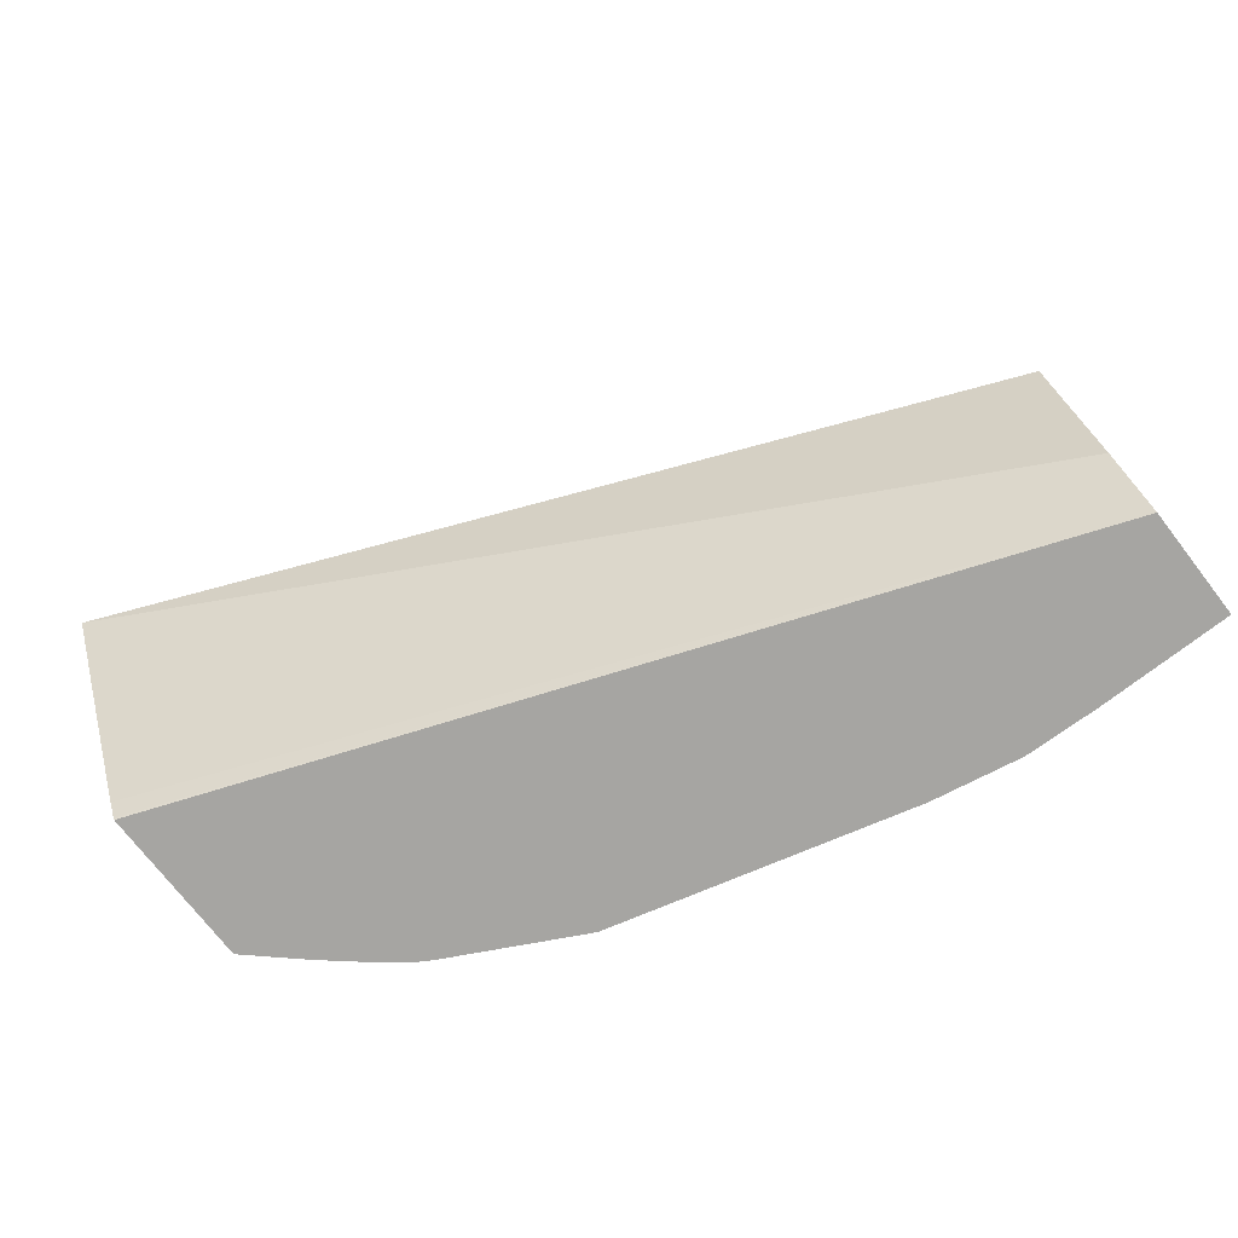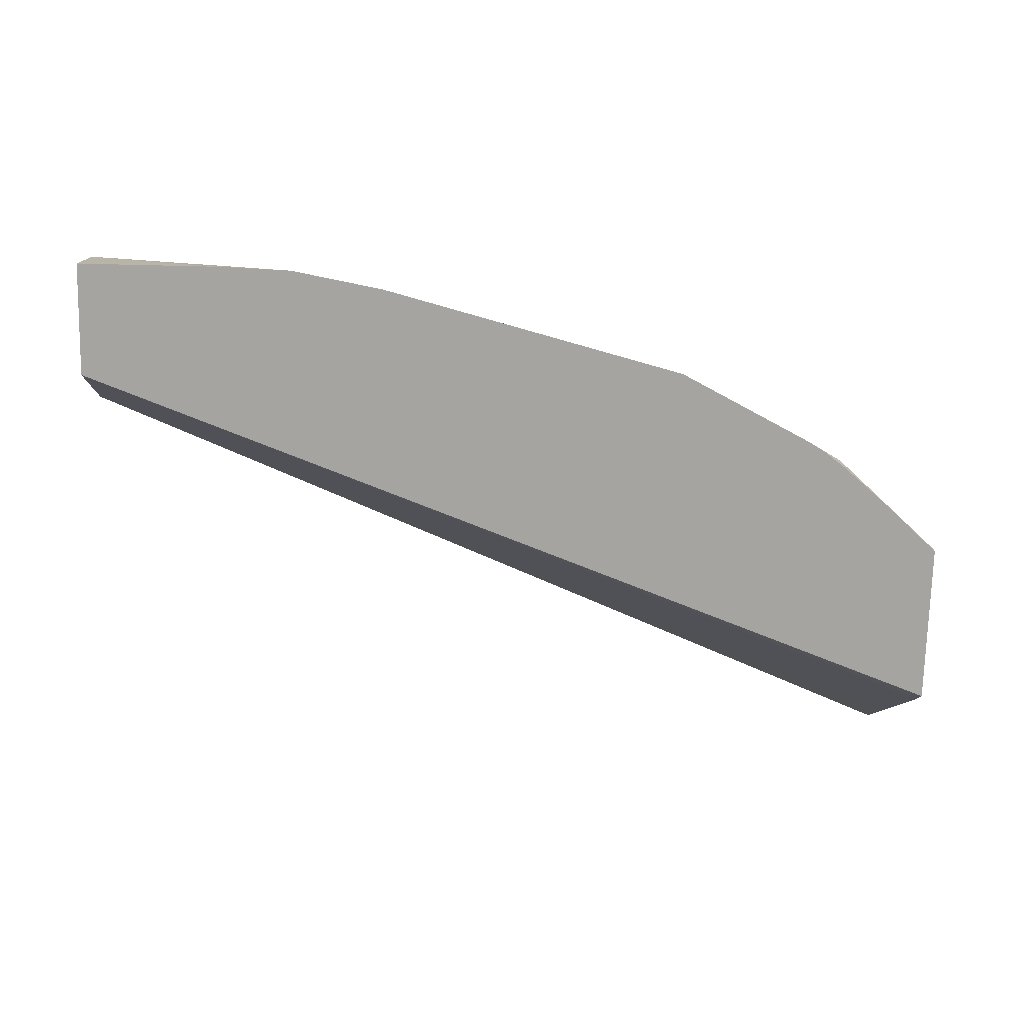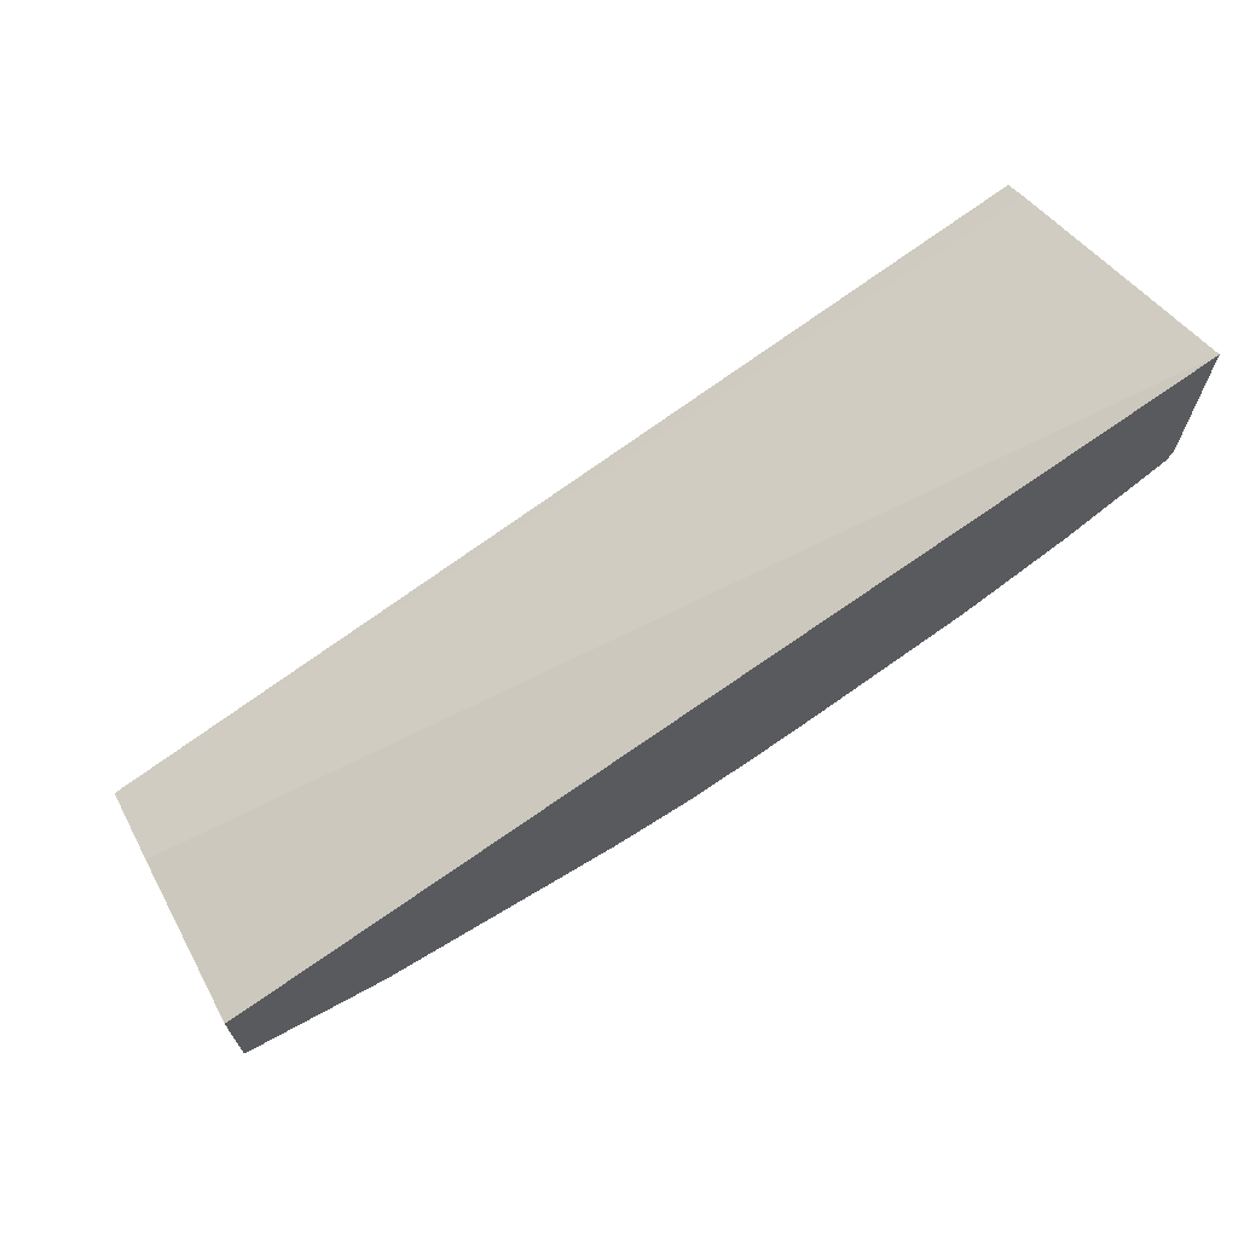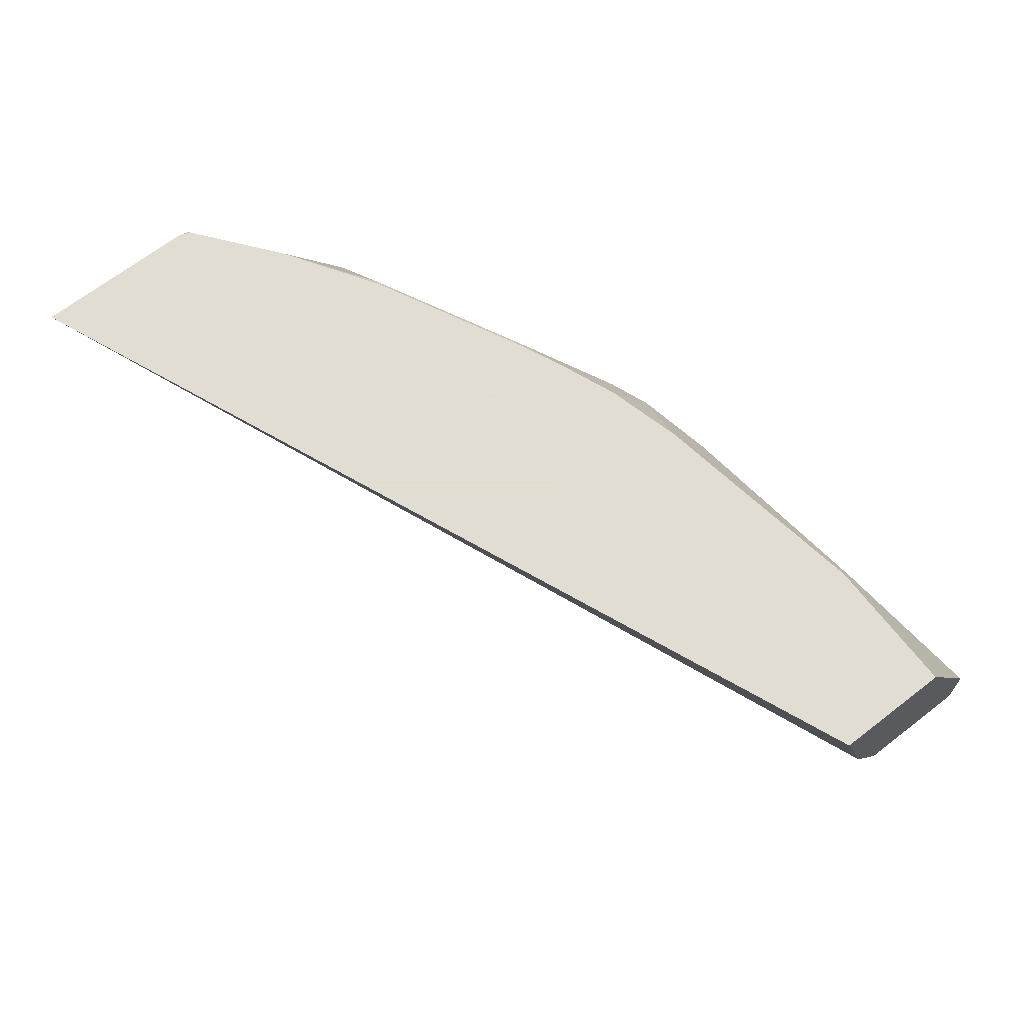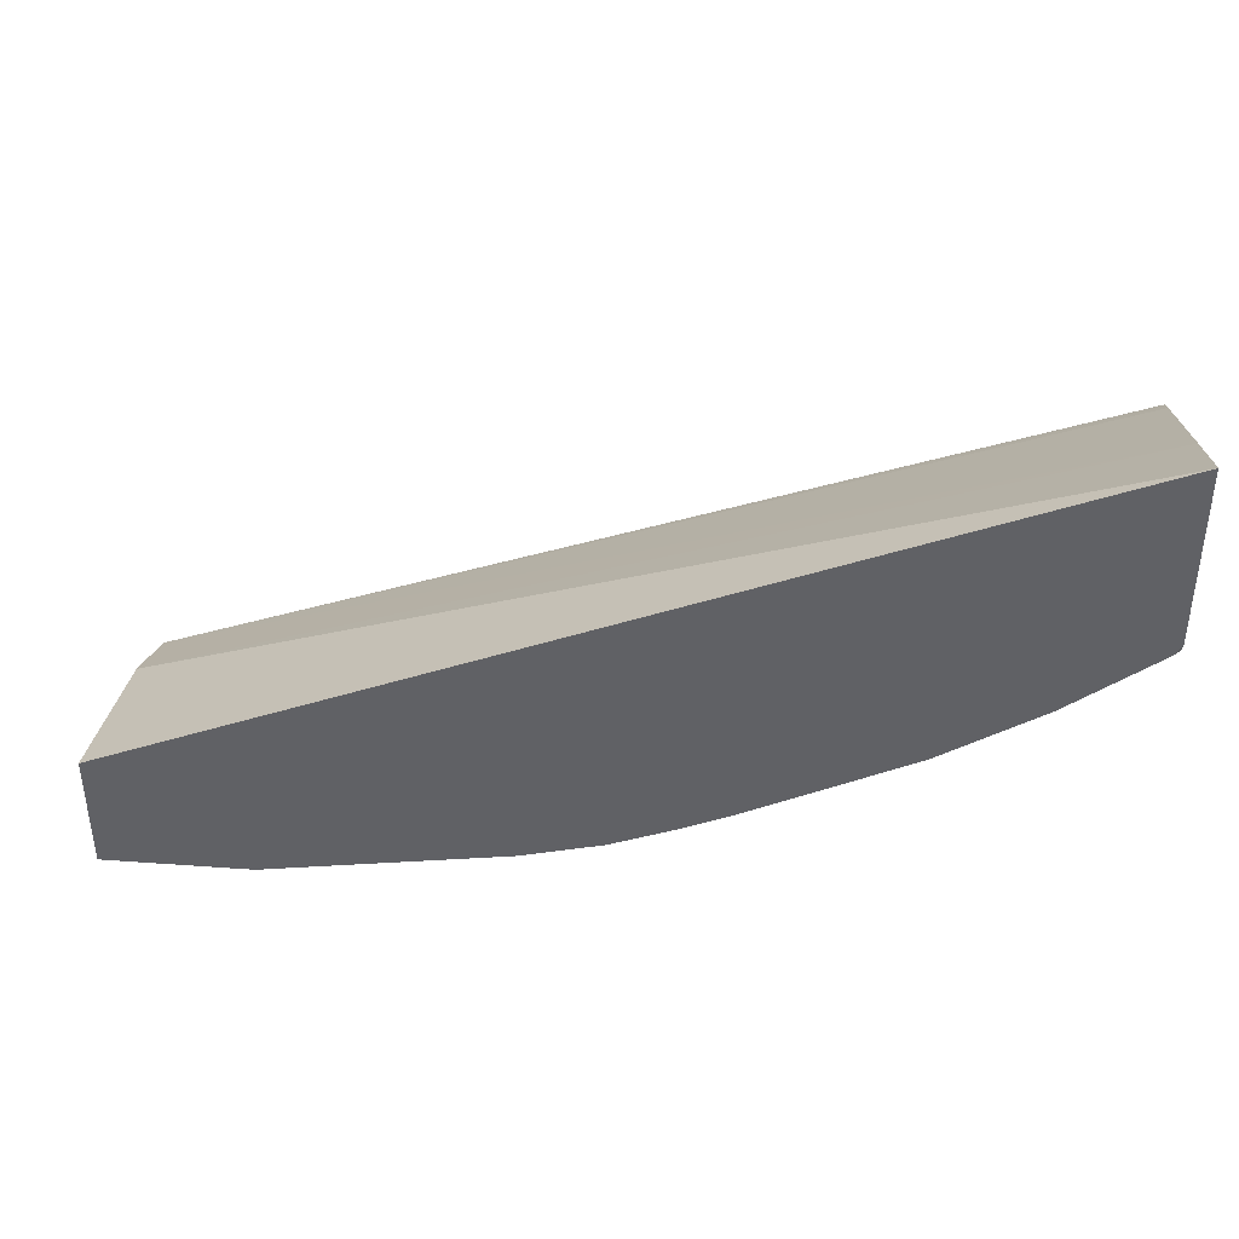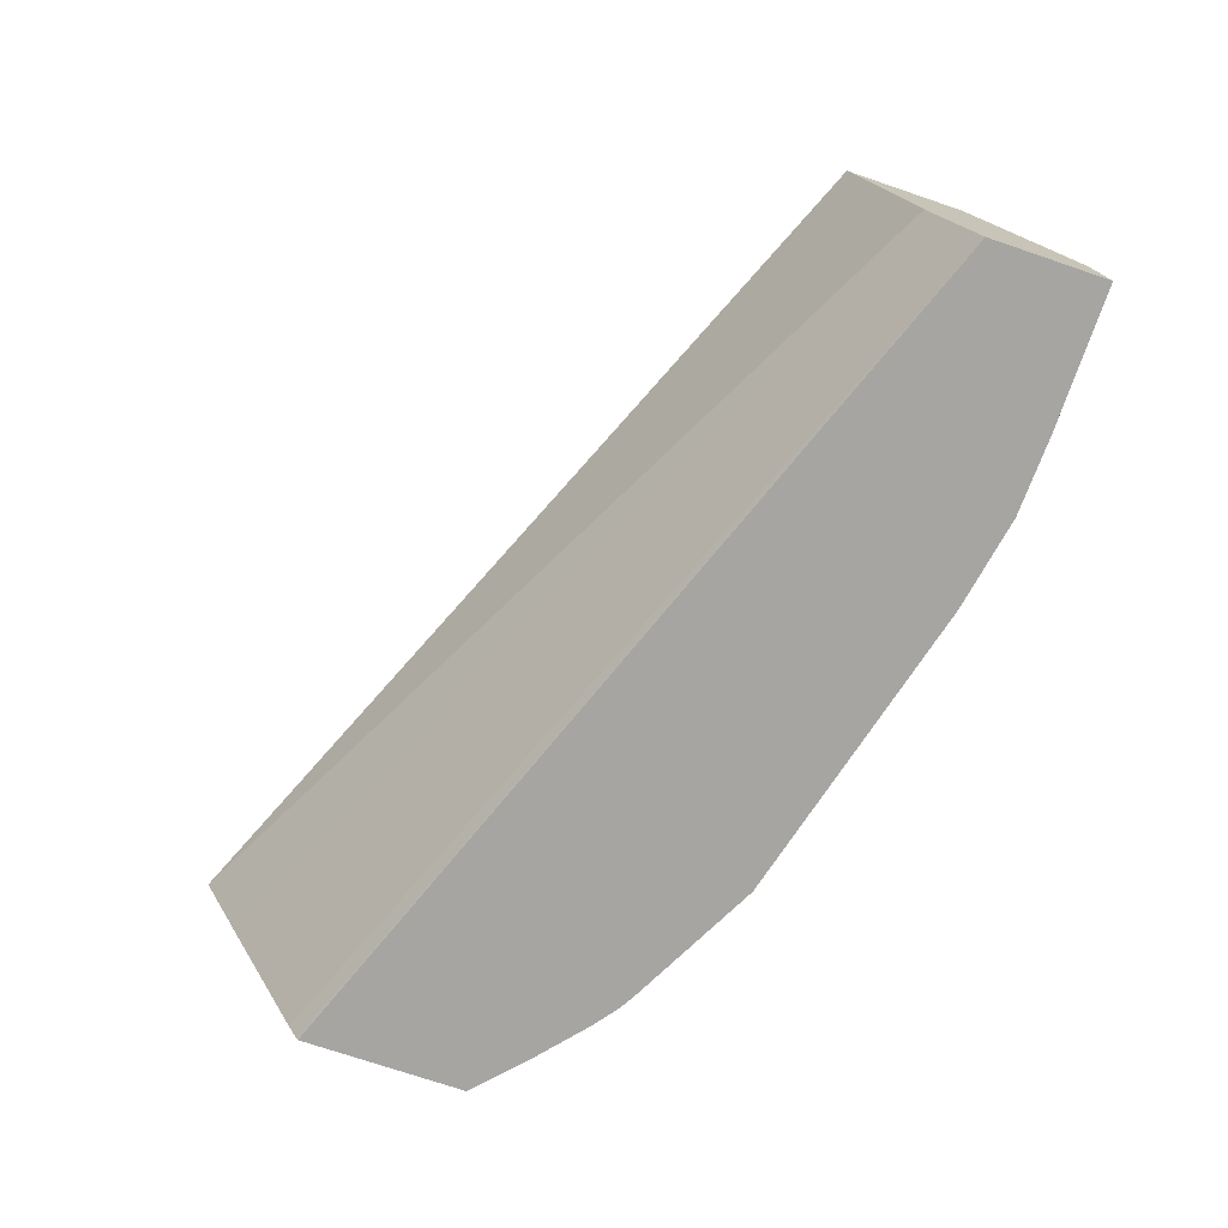
<metadata>
{"format":"obj","ext":"obj","renderer":"f3d","projection":"perspective","resolution":1024,"background":"white","views":[{"elev":-73.8,"azim":37.7,"up":"+Y"},{"elev":-73.4,"azim":178.7,"up":"+Y"},{"elev":67.9,"azim":151.3,"up":"+Z"},{"elev":68.1,"azim":52.4,"up":"+Y"},{"elev":40.6,"azim":-174.9,"up":"+Z"},{"elev":-73.8,"azim":71.3,"up":"+Y"}]}
</metadata>
<code>
v -0.03974 0.7923 -0.3984
v -0.0596 0.7923 -0.3978
v -0.003458 0.811 -0.3973
v -0.003458 0.7923 -0.3984
v -0.0596 0.7946 -0.3973
v -0.003458 0.8149 -0.3964
v -0.08368 0.7923 -0.3934
v -0.003458 0.7923 -0.3686
v -0.03974 0.8542 -0.3774
v -0.09933 0.8343 -0.3774
v -0.003458 0.8542 -0.3774
v -0.1391 0.8169 -0.3725
v -0.1192 0.8368 -0.3725
v -0.1636 0.7923 -0.3725
v -0.1589 0.7971 -0.3725
v -0.003458 0.8145 -0.3576
v -0.2348 0.8374 -0.2591
v -0.2348 0.7977 -0.279
v -0.2348 0.7928 -0.2817
v -0.2348 0.7923 -0.282
v -0.03974 0.861 -0.374
v -0.09933 0.8476 -0.3708
v -0.003458 0.861 -0.374
v -0.1291 0.8393 -0.3675
v -0.1192 0.861 -0.3588
v -0.09933 0.861 -0.3641
v -0.09933 0.8608 -0.3642
v -0.1986 0.7923 -0.3545
v -0.2086 0.7996 -0.3476
v -0.1688 0.7996 -0.3675
v -0.003458 0.861 -0.3439
v -0.2348 0.861 -0.2475
v -0.2348 0.7923 -0.3246
v -0.1347 0.861 -0.3526
v -0.149 0.8592 -0.3476
v -0.2026 0.7923 -0.3521
v -0.2086 0.8393 -0.3278
v -0.2086 0.7923 -0.3476
v -0.2211 0.7923 -0.3371
v -0.2348 0.7948 -0.3246
v -0.2348 0.8201 -0.3138
v -0.2348 0.8598 -0.2939
v -0.2348 0.861 -0.2914
v -0.1475 0.861 -0.3469
v -0.1887 0.8592 -0.3278
v -0.1872 0.861 -0.327
v -0.2334 0.861 -0.2943
v -0.2117 0.861 -0.3113
f 21 26 25
f 21 43 32
f 21 47 43
f 21 48 47
f 21 46 48
f 21 44 46
f 21 34 44
f 21 25 34
f 21 27 26
f 16 31 32
f 17 19 18
f 17 20 19
f 17 33 20
f 17 41 40
f 17 42 41
f 17 43 42
f 17 32 43
f 16 32 17
f 21 32 31
f 21 22 27
f 21 31 23
f 37 48 45
f 24 30 29
f 45 48 46
f 42 43 47
f 14 30 15
f 37 47 48
f 37 42 47
f 35 46 44
f 35 45 46
f 34 35 44
f 33 40 39
f 24 34 25
f 29 42 37
f 29 40 41
f 29 39 40
f 29 38 39
f 29 36 38
f 29 45 35
f 29 37 45
f 28 36 29
f 24 35 34
f 24 29 35
f 29 41 42
f 14 29 30
f 17 40 33
f 13 27 22
f 3 16 8
f 3 31 16
f 3 23 31
f 3 11 23
f 3 6 11
f 2 7 5
f 2 6 3
f 2 5 6
f 1 7 2
f 3 8 4
f 1 14 7
f 1 38 36
f 1 39 38
f 1 33 39
f 1 20 33
f 1 8 20
f 1 4 8
f 1 3 4
f 1 2 3
f 14 28 29
f 1 36 28
f 5 9 6
f 1 28 14
f 5 10 9
f 13 26 27
f 5 7 10
f 13 25 26
f 13 24 25
f 12 30 24
f 12 15 30
f 12 24 13
f 10 13 22
f 9 10 21
f 9 23 11
f 10 22 21
f 8 19 20
f 8 18 19
f 8 17 18
f 8 16 17
f 7 15 12
f 7 14 15
f 7 13 10
f 9 21 23
f 7 12 13
f 6 9 11

</code>
